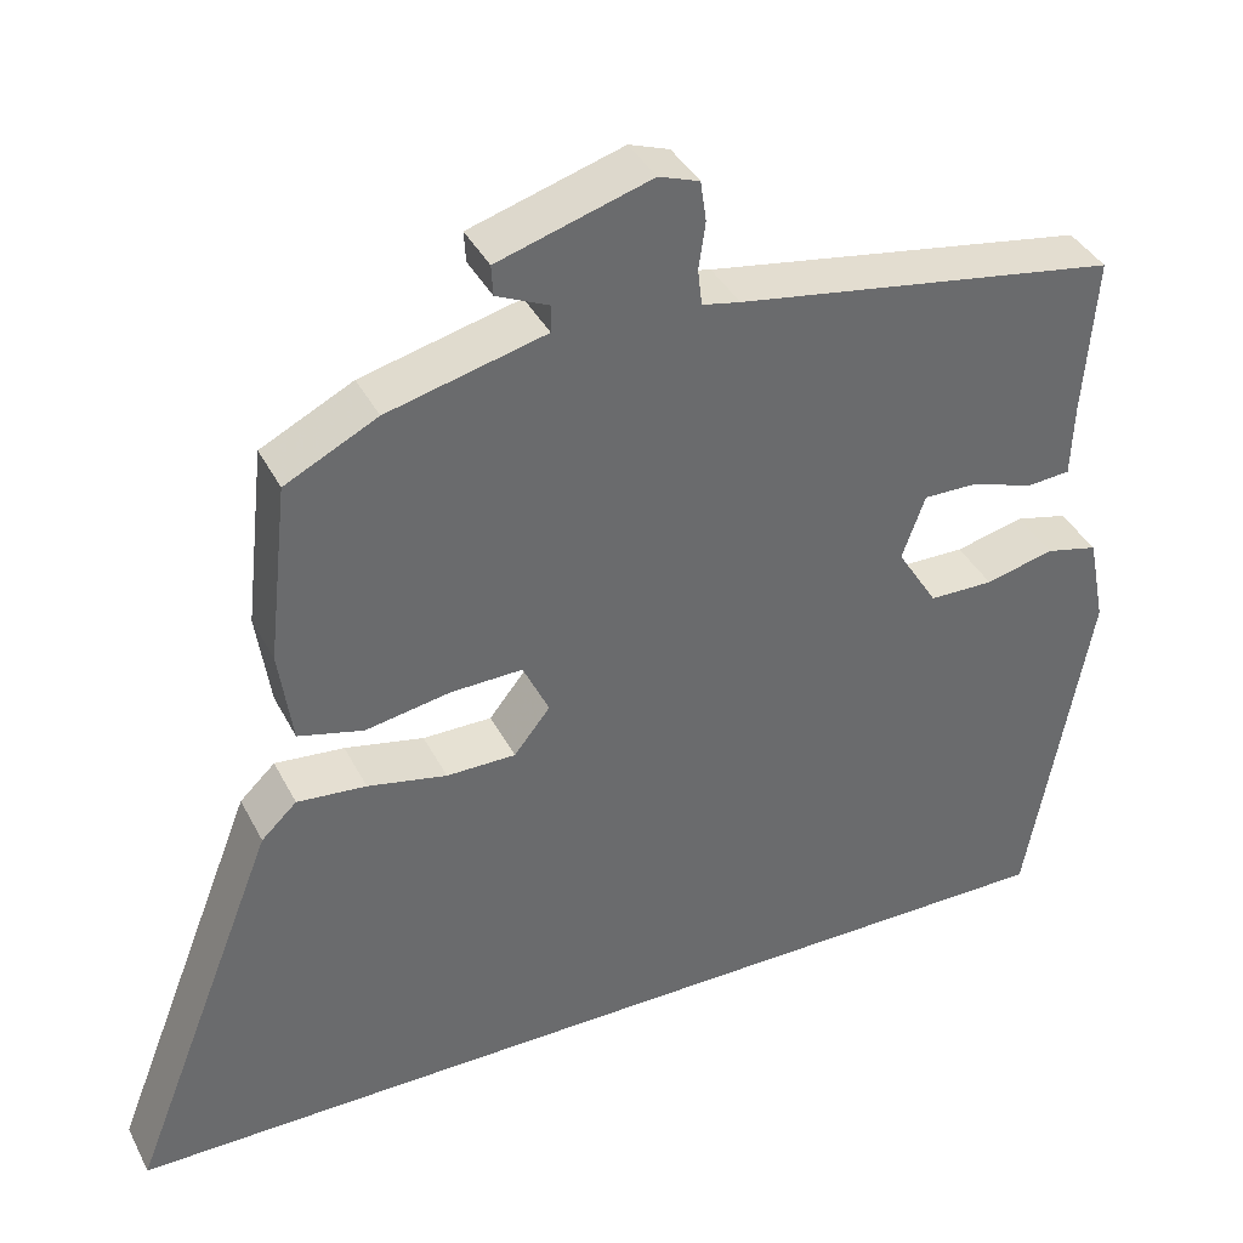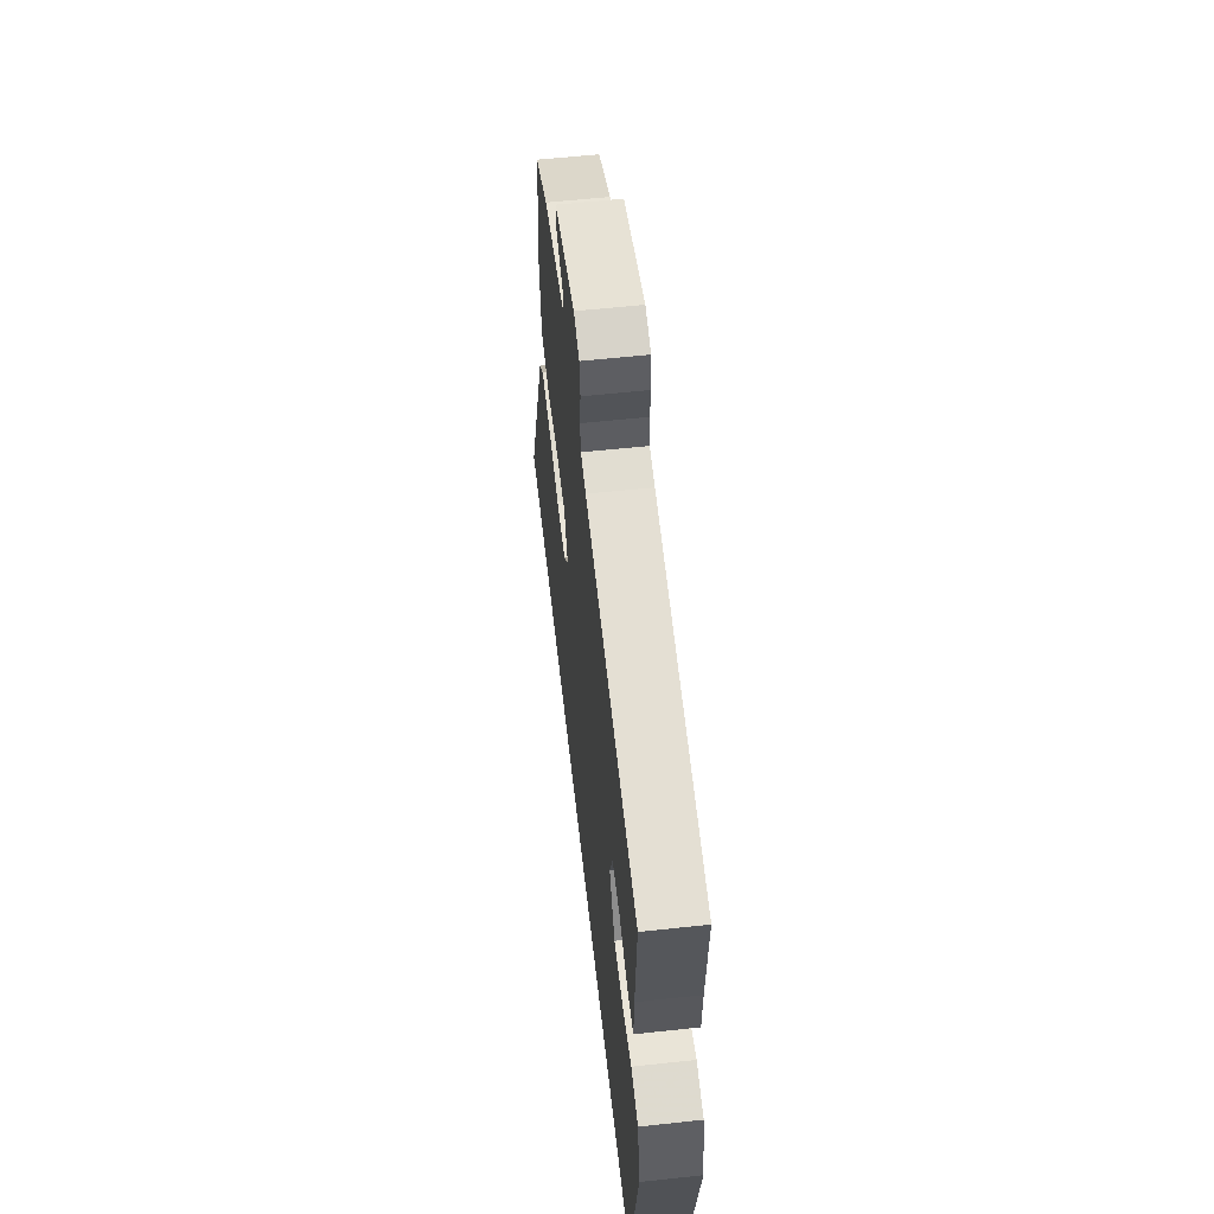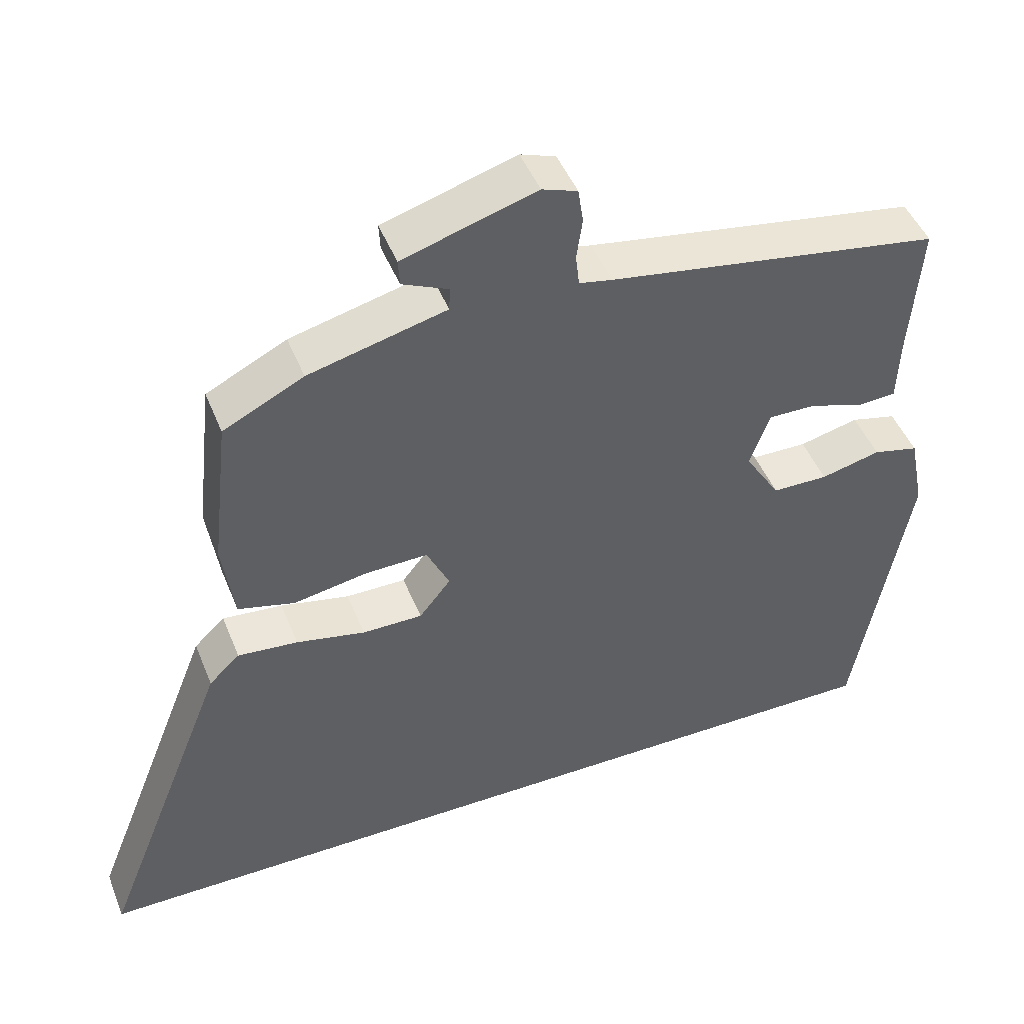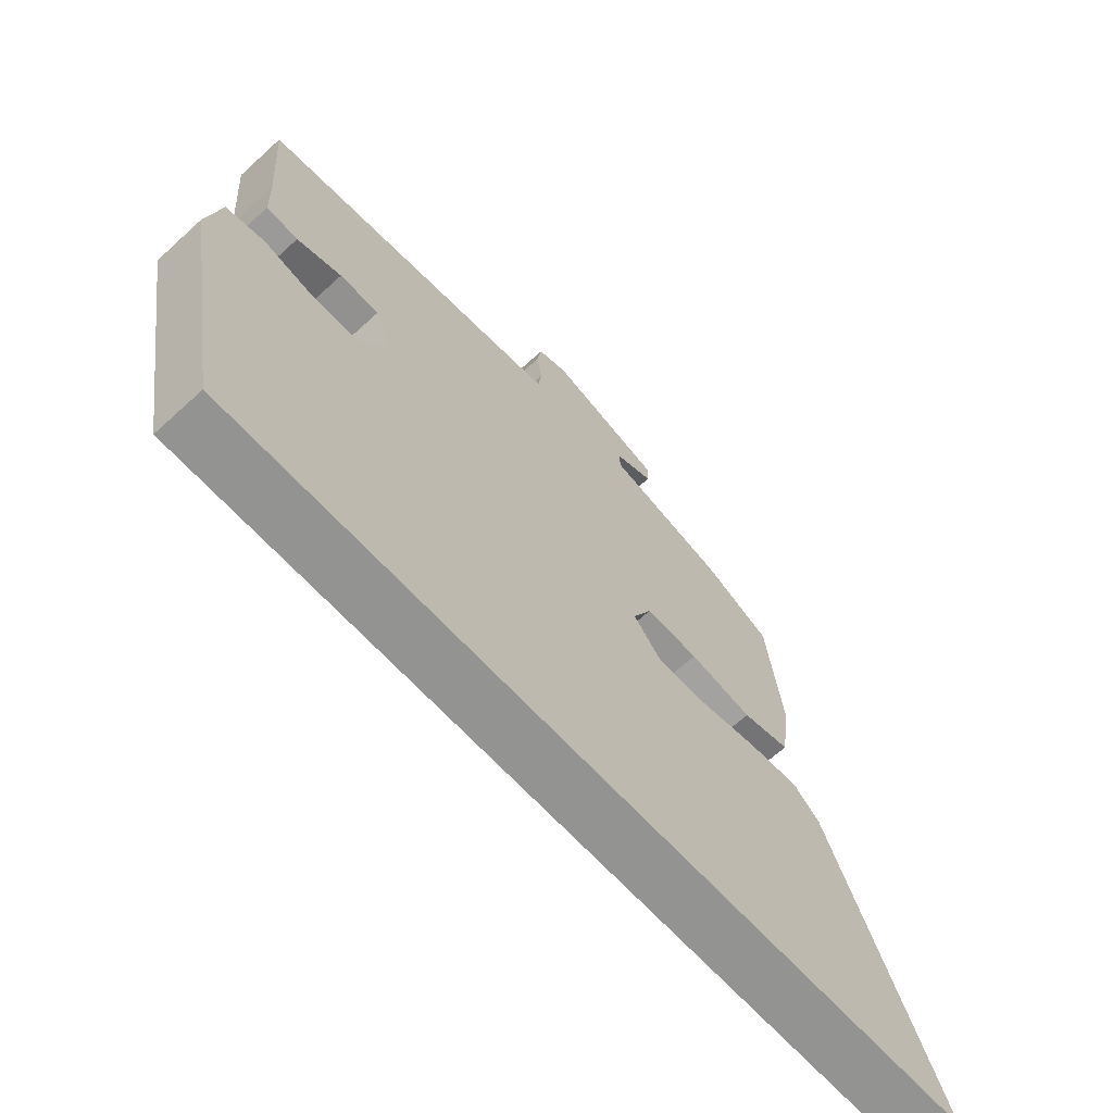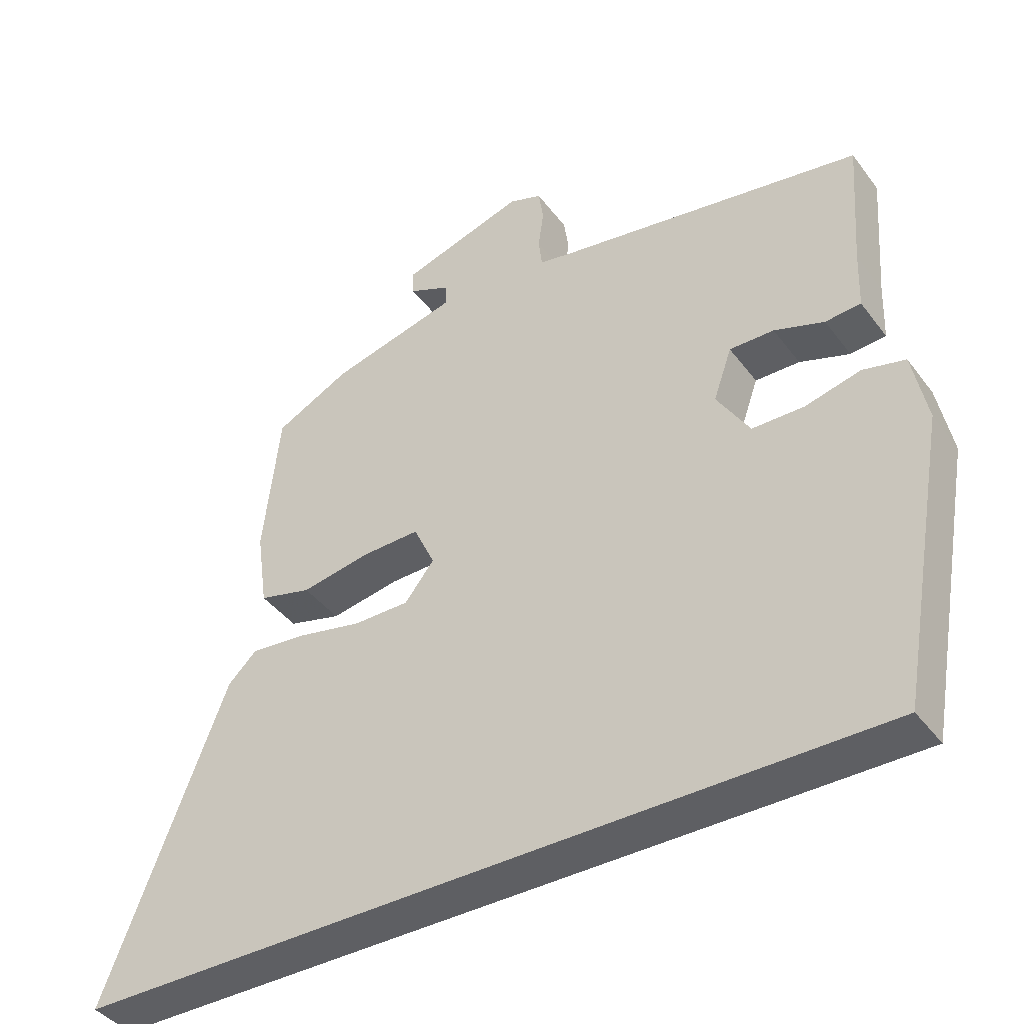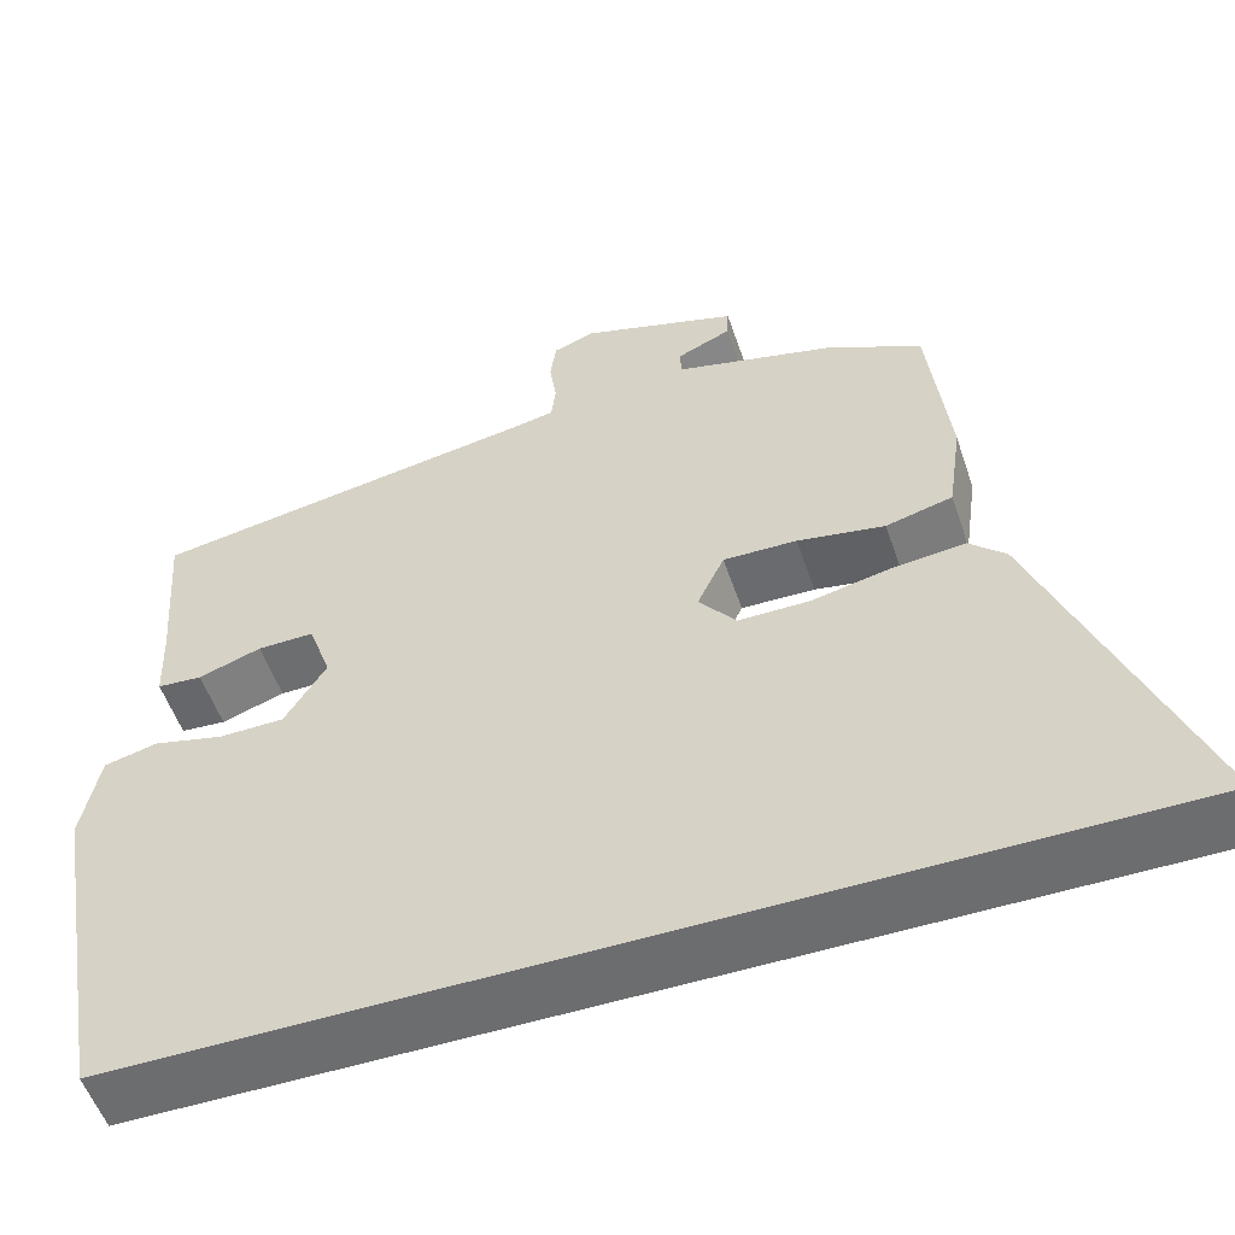
<metadata>
{"format":"obj","ext":"obj","renderer":"f3d","projection":"perspective","resolution":1024,"background":"white","views":[{"elev":38.8,"azim":155.0,"up":"+Z"},{"elev":57.9,"azim":-96.4,"up":"+Z"},{"elev":47.0,"azim":158.7,"up":"+Z"},{"elev":-66.6,"azim":-47.5,"up":"+Z"},{"elev":-41.1,"azim":-146.6,"up":"+Z"},{"elev":-53.9,"azim":18.6,"up":"+Z"}]}
</metadata>
<code>
v -0.458 0.07 -0.5
v -0.531 0.07 -0.09
v -0.51 0.07 0.016
v -0.448 0.07 0.031
v -0.367 0.07 0.011
v -0.291 0.07 0.012
v -0.243 0.07 0.089
v -0.27 0.07 0.165
v -0.335 0.07 0.164
v -0.408 0.07 0.139
v -0.46 0.07 0.143
v -0.463 0.07 0.229
v -0.477 0.07 0.419
v -0.025 0.07 0.493
v 0.02 0.07 0.502
v 0.025 0.07 0.545
v 0.017 0.07 0.601
v 0.024 0.07 0.649
v 0.072 0.07 0.666
v 0.253 0.07 0.611
v 0.251 0.07 0.575
v 0.189 0.07 0.547
v 0.19 0.07 0.515
v 0.377 0.07 0.468
v 0.486 0.07 0.413
v 0.51 0.07 0.2
v 0.494 0.07 0.087
v 0.417 0.07 0.067
v 0.316 0.07 0.085
v 0.231 0.07 0.087
v 0.2 0.07 0.021
v 0.243 0.07 -0.033
v 0.325 0.07 -0.033
v 0.419 0.07 -0.013
v 0.501 0.07 -0.005
v 0.543 0.07 -0.045
v 0.721 0.07 -0.5
v -0.458 0 -0.5
v -0.531 0 -0.09
v -0.51 0 0.016
v -0.448 0 0.031
v -0.367 0 0.011
v -0.291 0 0.012
v -0.243 0 0.089
v -0.27 0 0.165
v -0.335 0 0.164
v -0.408 0 0.139
v -0.46 0 0.143
v -0.463 0 0.229
v -0.477 0 0.419
v -0.025 0 0.493
v 0.02 0 0.502
v 0.025 0 0.545
v 0.017 0 0.601
v 0.024 0 0.649
v 0.072 0 0.666
v 0.253 0 0.611
v 0.251 0 0.575
v 0.189 0 0.547
v 0.19 0 0.515
v 0.377 0 0.468
v 0.486 0 0.413
v 0.51 0 0.2
v 0.494 0 0.087
v 0.417 0 0.067
v 0.316 0 0.085
v 0.231 0 0.087
v 0.2 0 0.021
v 0.243 0 -0.033
v 0.325 0 -0.033
v 0.419 0 -0.013
v 0.501 0 -0.005
v 0.543 0 -0.045
v 0.721 0 -0.5
f 33 34 35 36
f 32 33 36 37
f 26 27 28 29
f 26 29 30
f 23 24 25 26
f 23 26 30
f 19 20 21 22
f 19 22 23
f 16 17 18 19
f 15 16 19 23
f 14 15 23 30
f 12 13 14 30
f 9 10 11 12
f 8 9 12
f 2 3 4 5
f 2 5 6
f 32 37 1 2
f 31 32 2 6
f 8 12 30 31
f 7 8 31
f 6 7 31
f 73 72 71 70
f 74 73 70 69
f 66 65 64 63
f 67 66 63
f 63 62 61 60
f 67 63 60
f 59 58 57 56
f 60 59 56
f 56 55 54 53
f 60 56 53 52
f 67 60 52 51
f 67 51 50 49
f 49 48 47 46
f 49 46 45
f 42 41 40 39
f 43 42 39
f 39 38 74 69
f 43 39 69 68
f 68 67 49 45
f 68 45 44
f 68 44 43
f 1 38 39 2
f 2 39 40 3
f 3 40 41 4
f 4 41 42 5
f 5 42 43 6
f 6 43 44 7
f 7 44 45 8
f 8 45 46 9
f 9 46 47 10
f 10 47 48 11
f 11 48 49 12
f 12 49 50 13
f 13 50 51 14
f 14 51 52 15
f 15 52 53 16
f 16 53 54 17
f 17 54 55 18
f 18 55 56 19
f 19 56 57 20
f 20 57 58 21
f 21 58 59 22
f 22 59 60 23
f 23 60 61 24
f 24 61 62 25
f 25 62 63 26
f 26 63 64 27
f 27 64 65 28
f 28 65 66 29
f 29 66 67 30
f 30 67 68 31
f 31 68 69 32
f 32 69 70 33
f 33 70 71 34
f 34 71 72 35
f 35 72 73 36
f 36 73 74 37
f 37 74 38 1

</code>
